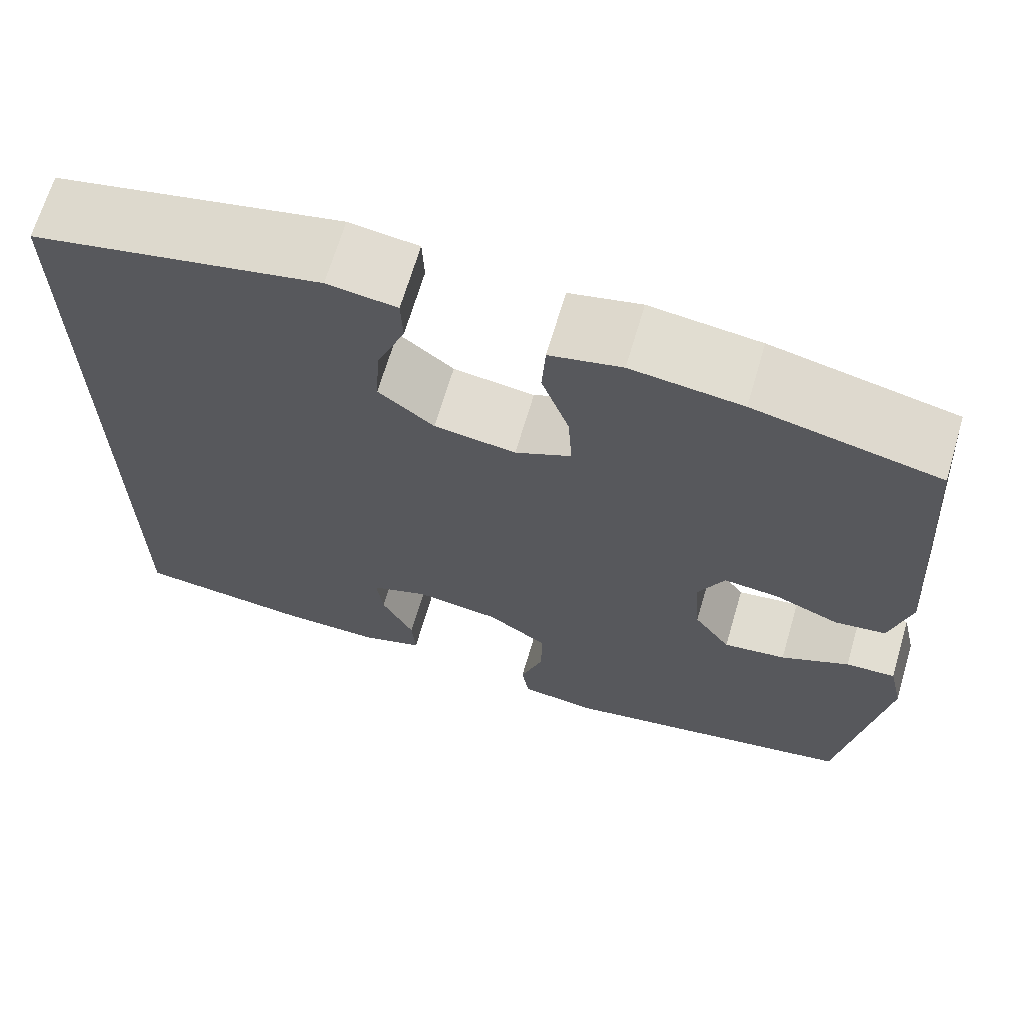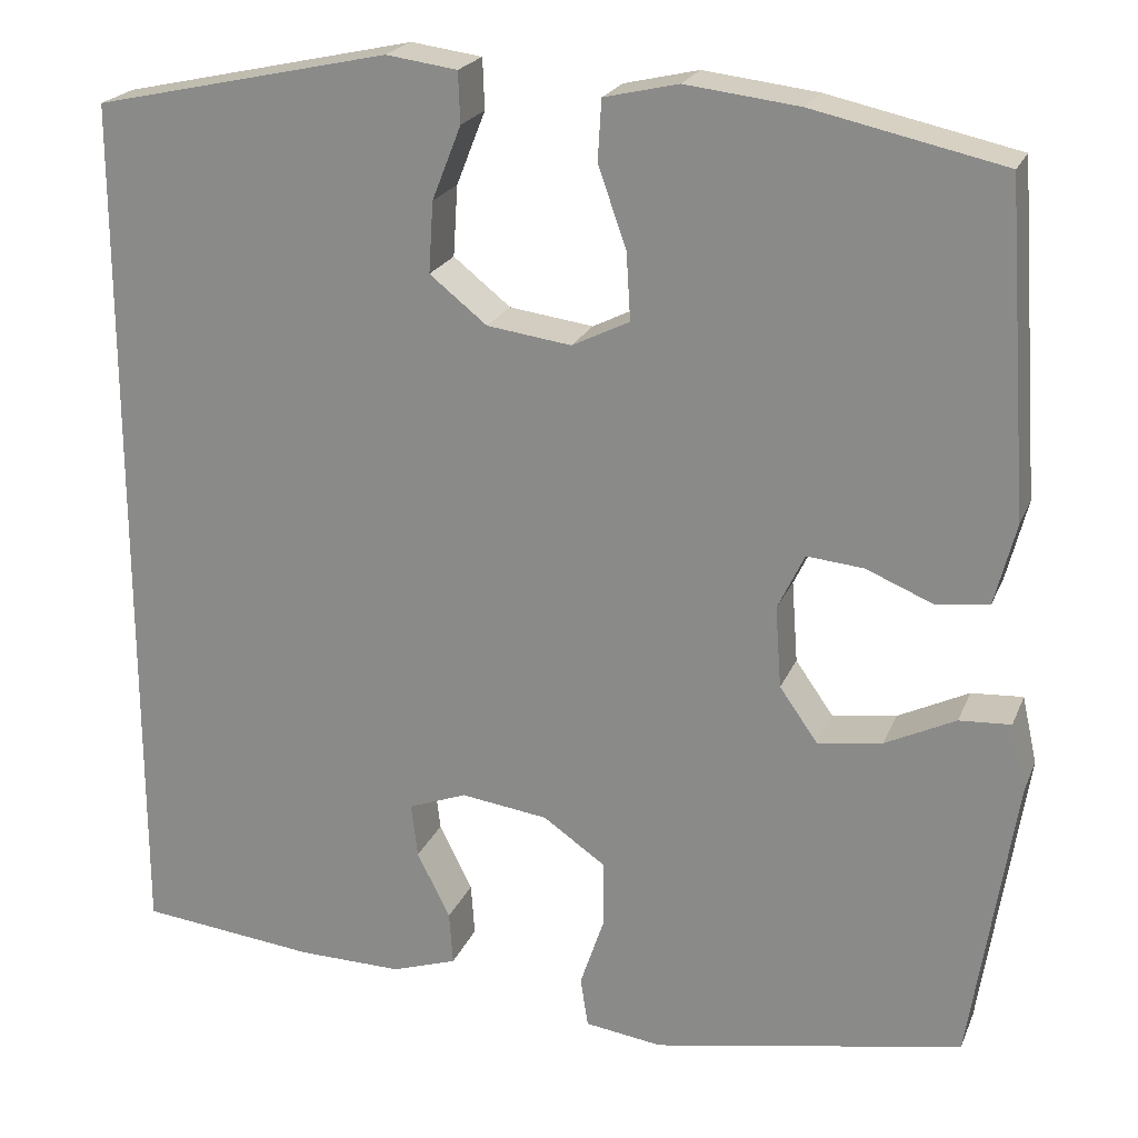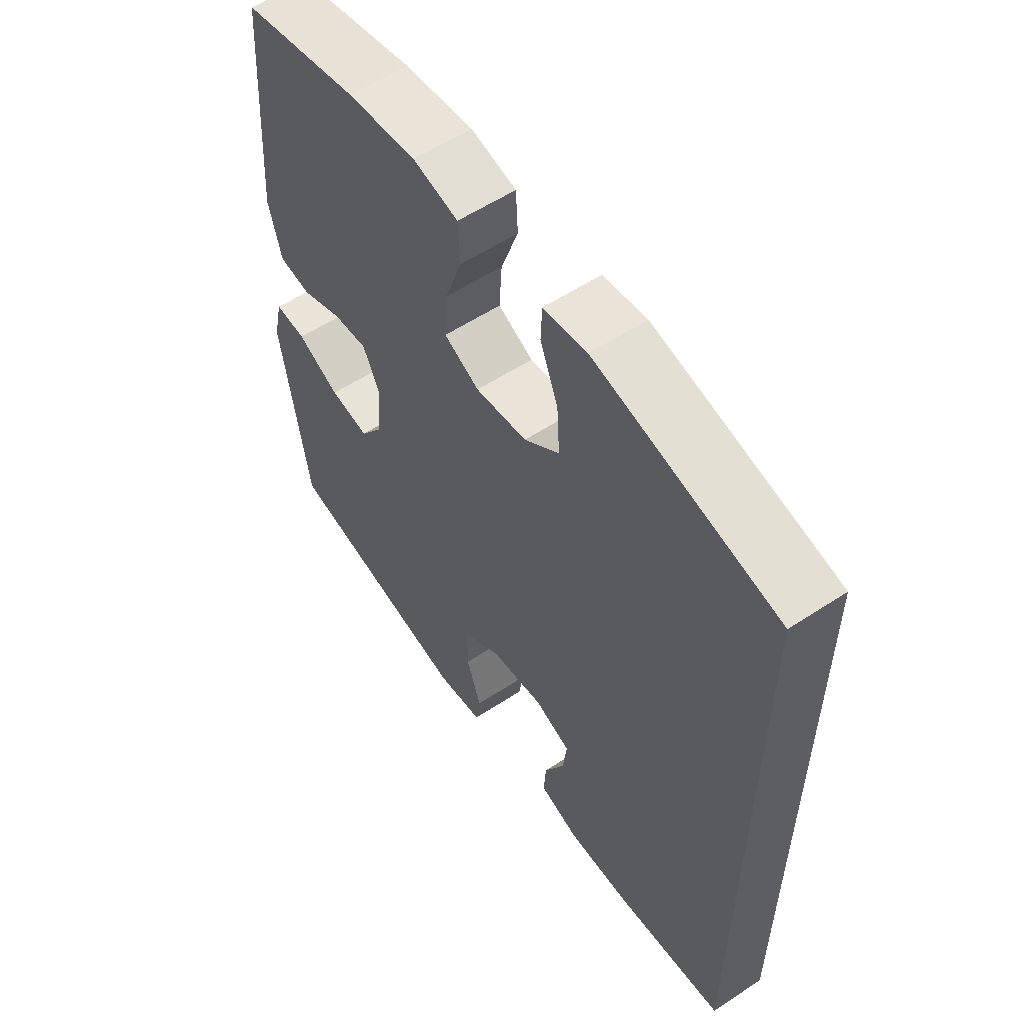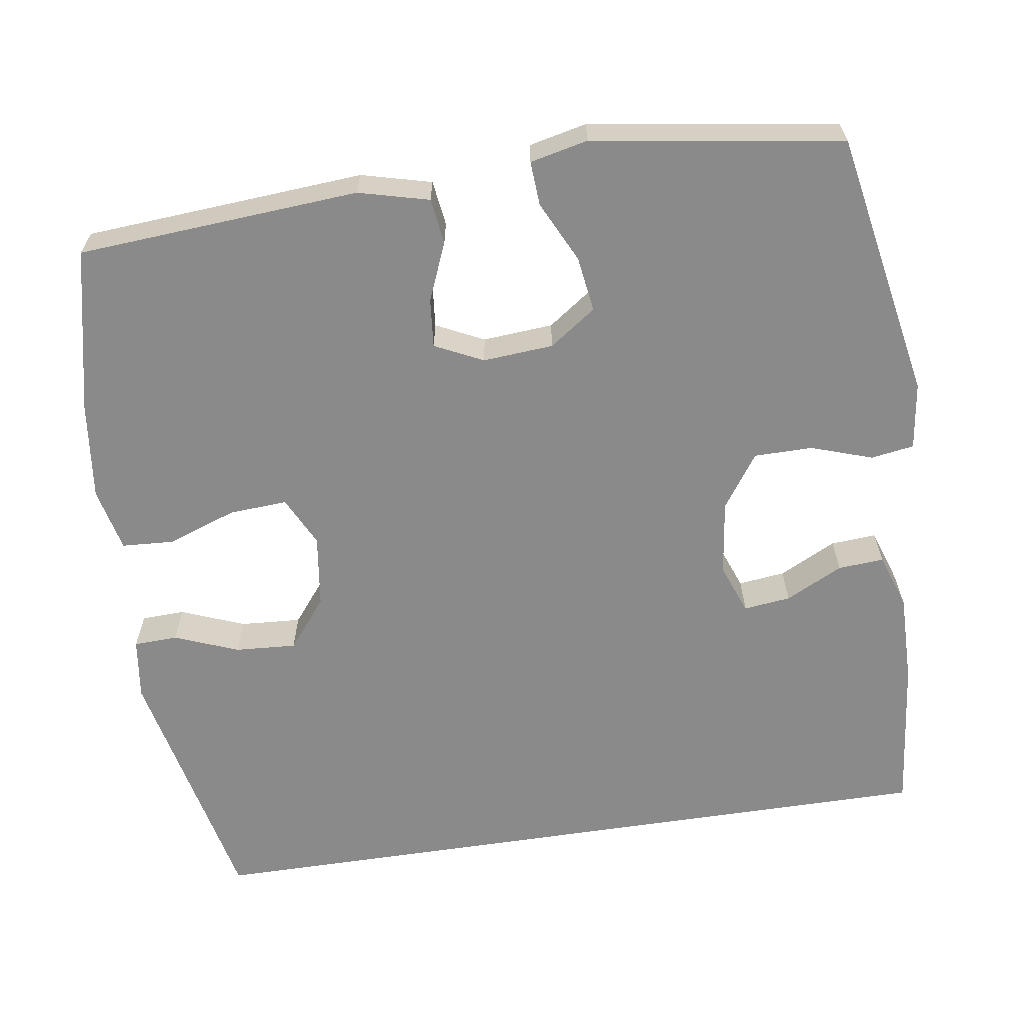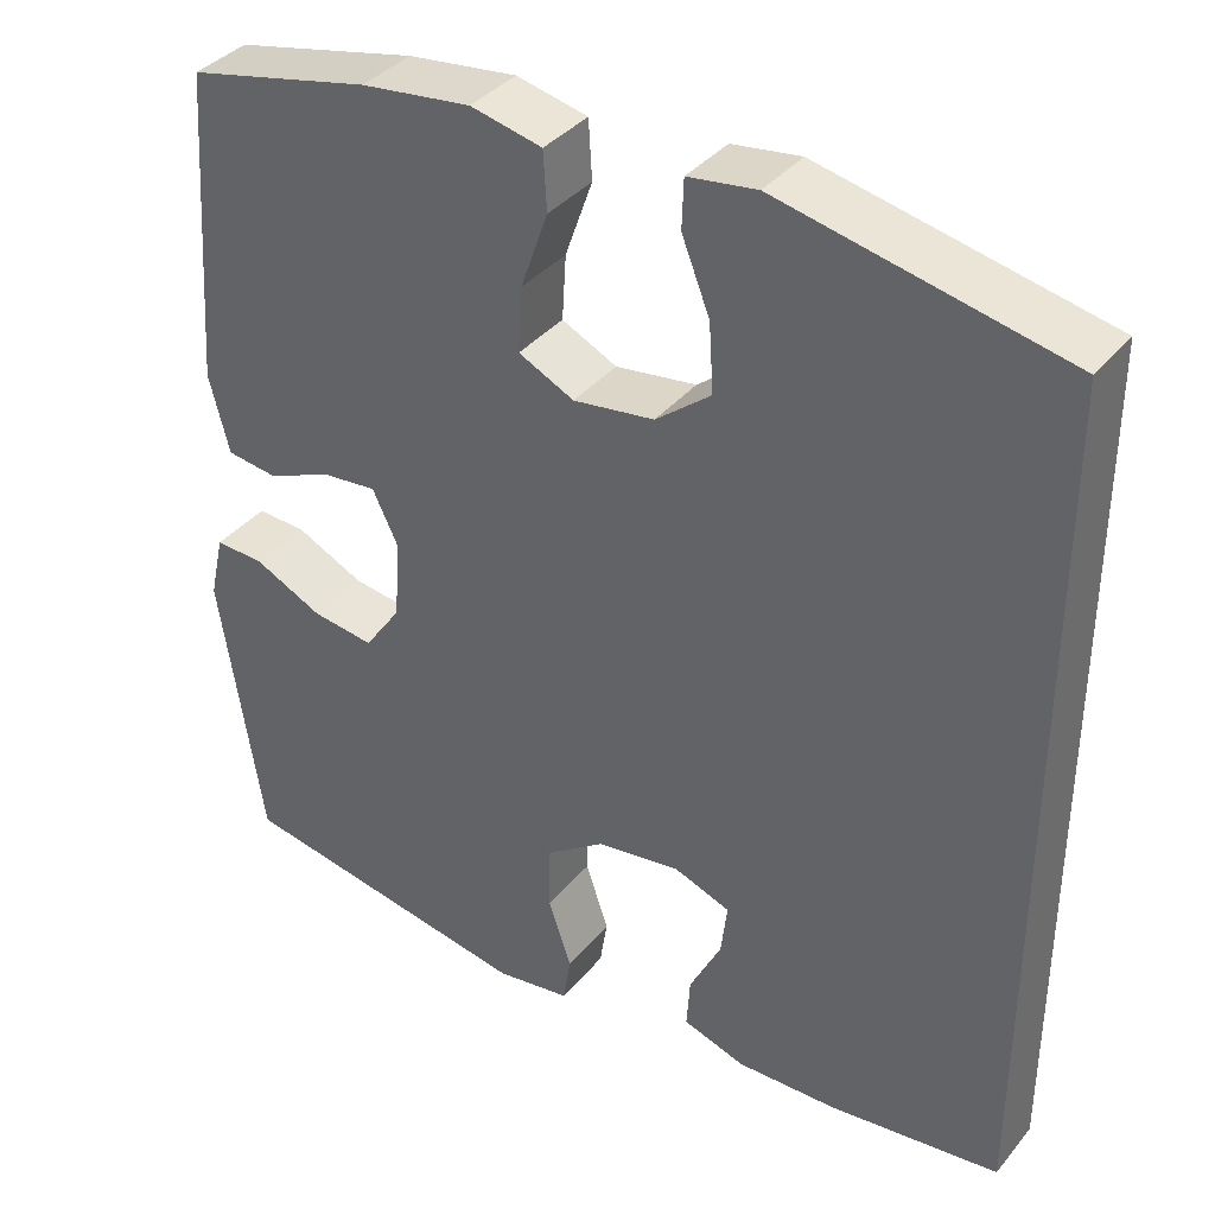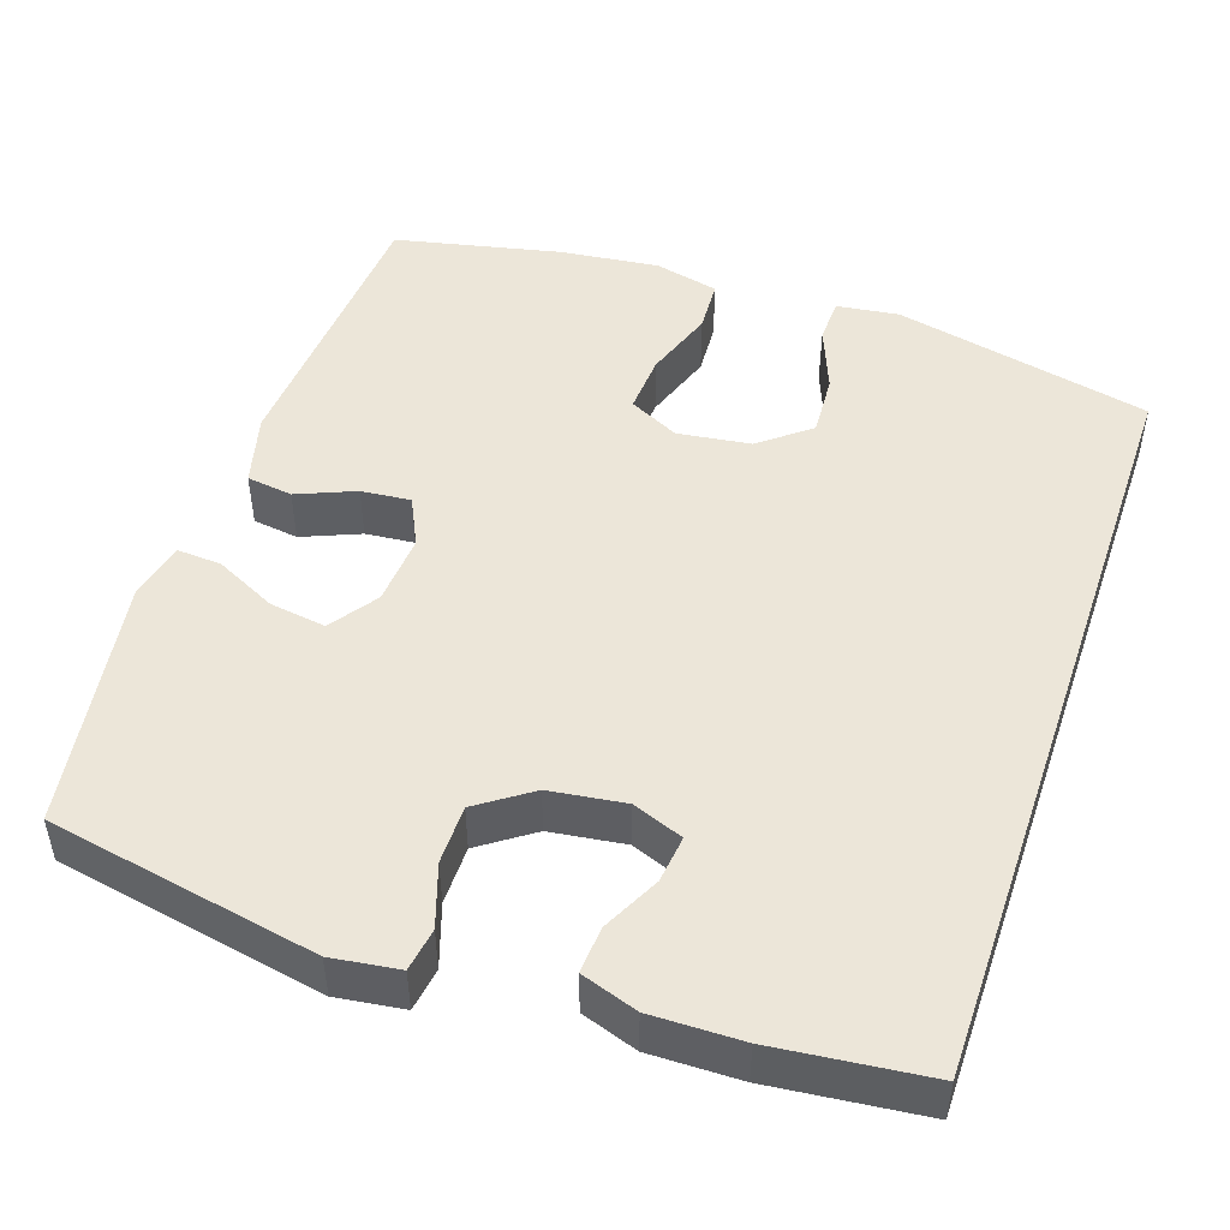
<metadata>
{"format":"obj","ext":"obj","renderer":"f3d","projection":"perspective","resolution":1024,"background":"white","views":[{"elev":67.5,"azim":16.5,"up":"+Z"},{"elev":21.7,"azim":18.2,"up":"+Z"},{"elev":57.2,"azim":-124.4,"up":"+Z"},{"elev":-63.6,"azim":98.6,"up":"+Y"},{"elev":37.2,"azim":-145.7,"up":"+Z"},{"elev":48.8,"azim":-161.2,"up":"+Y"}]}
</metadata>
<code>
o path162
v -0.3039 0.0375 -0.5293
v -0.1853 0.0375 -0.5311
v -0.1115 0.0375 -0.5065
v -0.1157 0.0375 -0.4461
v -0.1534 0.0375 -0.3709
v -0.1606 0.0375 -0.3092
v -0.09435 0.0375 -0.2841
v 0.004577 0.0375 -0.2977
v 0.07461 0.0375 -0.3466
v 0.07493 0.0375 -0.4234
v 0.04791 0.0375 -0.5041
v 0.05671 0.0375 -0.5605
v 0.1448 0.0375 -0.5727
v 0.497 0.0375 -0.5071
v 0.5472 0.0375 -0.1794
v 0.5301 0.0375 -0.1034
v 0.4717 0.0375 -0.1069
v 0.3919 0.0375 -0.1458
v 0.3188 0.0375 -0.1562
v 0.2757 0.0375 -0.09497
v 0.2688 0.0375 -0.002276
v 0.2992 0.0375 0.06095
v 0.3638 0.0375 0.05476
v 0.4398 0.0375 0.02321
v 0.4997 0.0375 0.03135
v 0.5234 0.0375 0.1237
v 0.497 0.0375 0.4946
v 0.2814 0.0375 0.5421
v 0.1526 0.0375 0.5575
v 0.06863 0.0375 0.5381
v 0.06456 0.0375 0.4696
v 0.09662 0.0375 0.3787
v 0.1014 0.0375 0.3022
v 0.03612 0.0375 0.2701
v -0.05932 0.0375 0.283
v -0.1244 0.0375 0.3349
v -0.1192 0.0375 0.4154
v -0.08619 0.0375 0.4991
v -0.08831 0.0375 0.5566
v -0.1692 0.0375 0.5676
v -0.5049 0.0375 0.4946
v -0.5049 0.0375 -0.5071
v -0.3039 -0.0375 -0.5293
v -0.1853 -0.0375 -0.5311
v -0.1115 -0.0375 -0.5065
v -0.1157 -0.0375 -0.4461
v -0.1534 -0.0375 -0.3709
v -0.1606 -0.0375 -0.3092
v -0.09435 -0.0375 -0.2841
v 0.004577 -0.0375 -0.2977
v 0.07461 -0.0375 -0.3466
v 0.07493 -0.0375 -0.4234
v 0.04791 -0.0375 -0.5041
v 0.05671 -0.0375 -0.5605
v 0.1448 -0.0375 -0.5727
v 0.497 -0.0375 -0.5071
v 0.5472 -0.0375 -0.1794
v 0.5301 -0.0375 -0.1034
v 0.4717 -0.0375 -0.1069
v 0.3919 -0.0375 -0.1458
v 0.3188 -0.0375 -0.1562
v 0.2757 -0.0375 -0.09497
v 0.2688 -0.0375 -0.002276
v 0.2992 -0.0375 0.06095
v 0.3638 -0.0375 0.05476
v 0.4398 -0.0375 0.02321
v 0.4997 -0.0375 0.03135
v 0.5234 -0.0375 0.1237
v 0.497 -0.0375 0.4946
v 0.2814 -0.0375 0.5421
v 0.1526 -0.0375 0.5575
v 0.06863 -0.0375 0.5381
v 0.06456 -0.0375 0.4696
v 0.09662 -0.0375 0.3787
v 0.1014 -0.0375 0.3022
v 0.03612 -0.0375 0.2701
v -0.05932 -0.0375 0.283
v -0.1244 -0.0375 0.3349
v -0.1192 -0.0375 0.4154
v -0.08619 -0.0375 0.4991
v -0.08831 -0.0375 0.5566
v -0.1692 -0.0375 0.5676
v -0.5049 -0.0375 0.4946
v -0.5049 -0.0375 -0.5071
v 0.05671 0.0375 -0.5605
v 0.05671 0.0375 -0.5605
v 0.1448 0.0375 -0.5727
v 0.04791 0.0375 -0.5041
v -0.3039 0.0375 -0.5293
v -0.1853 0.0375 -0.5311
v -0.1115 0.0375 -0.5065
v -0.1115 0.0375 -0.5065
v 0.497 0.0375 -0.5071
v 0.497 0.0375 -0.5071
v -0.5049 0.0375 -0.5071
v -0.5049 0.0375 -0.5071
v -0.5049 0.0375 0.4946
v -0.5049 0.0375 0.4946
v -0.1157 0.0375 -0.4461
v -0.1534 0.0375 -0.3709
v 0.07493 0.0375 -0.4234
v 0.07461 0.0375 -0.3466
v -0.1606 0.0375 -0.3092
v -0.1606 0.0375 -0.3092
v 0.004577 0.0375 -0.2977
v -0.09435 0.0375 -0.2841
v 0.5472 0.0375 -0.1794
v 0.3919 0.0375 -0.1458
v 0.3188 0.0375 -0.1562
v 0.3188 0.0375 -0.1562
v 0.5301 0.0375 -0.1034
v 0.5301 0.0375 -0.1034
v 0.2757 0.0375 -0.09497
v 0.4717 0.0375 -0.1069
v 0.2688 0.0375 -0.002276
v 0.2992 0.0375 0.06095
v 0.2992 0.0375 0.06095
v 0.3638 0.0375 0.05476
v 0.4398 0.0375 0.02321
v 0.4997 0.0375 0.03135
v 0.4997 0.0375 0.03135
v 0.5234 0.0375 0.1237
v 0.03612 0.0375 0.2701
v -0.05932 0.0375 0.283
v 0.1014 0.0375 0.3022
v 0.1014 0.0375 0.3022
v -0.1244 0.0375 0.3349
v 0.09662 0.0375 0.3787
v -0.1192 0.0375 0.4154
v 0.06456 0.0375 0.4696
v -0.08619 0.0375 0.4991
v 0.497 0.0375 0.4946
v 0.497 0.0375 0.4946
v 0.06863 0.0375 0.5381
v 0.06863 0.0375 0.5381
v -0.08831 0.0375 0.5566
v -0.08831 0.0375 0.5566
v 0.2814 0.0375 0.5421
v 0.1526 0.0375 0.5575
v -0.1692 0.0375 0.5676
v 0.05671 -0.0375 -0.5605
v 0.05671 -0.0375 -0.5605
v 0.1448 -0.0375 -0.5727
v 0.04791 -0.0375 -0.5041
v -0.3039 -0.0375 -0.5293
v -0.1853 -0.0375 -0.5311
v -0.1115 -0.0375 -0.5065
v -0.1115 -0.0375 -0.5065
v 0.497 -0.0375 -0.5071
v 0.497 -0.0375 -0.5071
v -0.5049 -0.0375 -0.5071
v -0.5049 -0.0375 -0.5071
v -0.5049 -0.0375 0.4946
v -0.5049 -0.0375 0.4946
v -0.1157 -0.0375 -0.4461
v -0.1534 -0.0375 -0.3709
v 0.07493 -0.0375 -0.4234
v 0.07461 -0.0375 -0.3466
v -0.1606 -0.0375 -0.3092
v -0.1606 -0.0375 -0.3092
v 0.004577 -0.0375 -0.2977
v -0.09435 -0.0375 -0.2841
v 0.5472 -0.0375 -0.1794
v 0.3919 -0.0375 -0.1458
v 0.3188 -0.0375 -0.1562
v 0.3188 -0.0375 -0.1562
v 0.5301 -0.0375 -0.1034
v 0.5301 -0.0375 -0.1034
v 0.2757 -0.0375 -0.09497
v 0.4717 -0.0375 -0.1069
v 0.2688 -0.0375 -0.002276
v 0.2992 -0.0375 0.06095
v 0.2992 -0.0375 0.06095
v 0.3638 -0.0375 0.05476
v 0.4398 -0.0375 0.02321
v 0.4997 -0.0375 0.03135
v 0.4997 -0.0375 0.03135
v 0.5234 -0.0375 0.1237
v 0.03612 -0.0375 0.2701
v -0.05932 -0.0375 0.283
v 0.1014 -0.0375 0.3022
v 0.1014 -0.0375 0.3022
v -0.1244 -0.0375 0.3349
v 0.09662 -0.0375 0.3787
v -0.1192 -0.0375 0.4154
v 0.06456 -0.0375 0.4696
v -0.08619 -0.0375 0.4991
v 0.497 -0.0375 0.4946
v 0.497 -0.0375 0.4946
v 0.06863 -0.0375 0.5381
v 0.06863 -0.0375 0.5381
v -0.08831 -0.0375 0.5566
v -0.08831 -0.0375 0.5566
v 0.2814 -0.0375 0.5421
v 0.1526 -0.0375 0.5575
v -0.1692 -0.0375 0.5676
f 184 195 186
f 162 180 159
f 159 180 183
f 158 169 161
f 194 181 188
f 149 165 157
f 162 179 180
f 184 194 195
f 179 172 181
f 192 196 187
f 153 159 183
f 174 175 178
f 187 196 185
f 161 171 162
f 164 165 149
f 157 165 158
f 144 143 157
f 149 157 143
f 161 169 171
f 181 194 184
f 178 175 176
f 178 172 174
f 151 159 153
f 162 171 179
f 188 172 178
f 163 164 149
f 158 165 169
f 141 143 144
f 156 146 155
f 155 146 147
f 145 159 151
f 145 156 159
f 146 156 145
f 181 172 188
f 170 163 167
f 183 185 153
f 186 195 190
f 153 185 196
f 171 172 179
f 164 163 170
f 86 13 55 142
f 11 12 54 53
f 1 2 44 43
f 2 92 148 44
f 13 94 150 55
f 96 1 43 152
f 98 42 84 154
f 4 5 47 46
f 3 4 46 45
f 10 11 53 52
f 9 10 52 51
f 5 104 160 47
f 8 9 51 50
f 6 7 49 48
f 14 15 57 56
f 7 8 50 49
f 18 110 166 60
f 15 112 168 57
f 19 20 62 61
f 17 18 60 59
f 16 17 59 58
f 20 21 63 62
f 21 117 173 63
f 23 24 66 65
f 24 121 177 66
f 25 26 68 67
f 22 23 65 64
f 34 35 77 76
f 126 34 76 182
f 35 36 78 77
f 32 33 75 74
f 36 37 79 78
f 31 32 74 73
f 37 38 80 79
f 26 133 189 68
f 135 31 73 191
f 38 137 193 80
f 27 28 70 69
f 29 30 72 71
f 28 29 71 70
f 40 41 83 82
f 39 40 82 81
f 128 130 139
f 106 103 124
f 103 127 124
f 102 105 113
f 138 132 125
f 93 101 109
f 106 124 123
f 128 139 138
f 123 125 116
f 136 131 140
f 97 127 103
f 118 122 119
f 131 129 140
f 105 106 115
f 108 93 109
f 101 102 109
f 88 101 87
f 93 87 101
f 105 115 113
f 125 128 138
f 122 120 119
f 122 118 116
f 95 97 103
f 106 123 115
f 132 122 116
f 107 93 108
f 102 113 109
f 85 88 87
f 100 99 90
f 99 91 90
f 89 95 103
f 89 103 100
f 90 89 100
f 125 132 116
f 114 111 107
f 127 97 129
f 130 134 139
f 97 140 129
f 115 123 116
f 108 114 107

</code>
